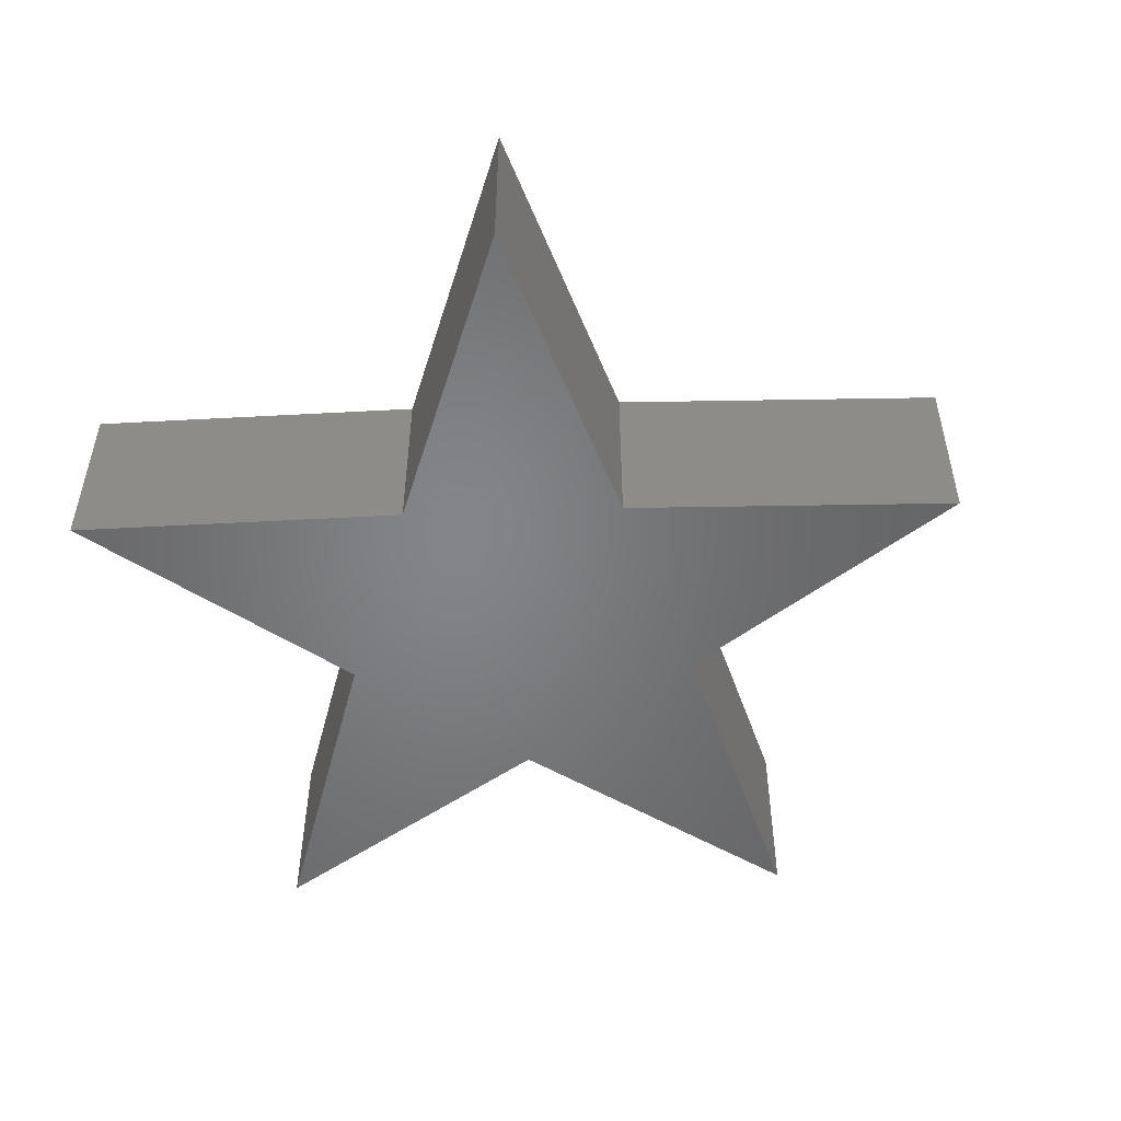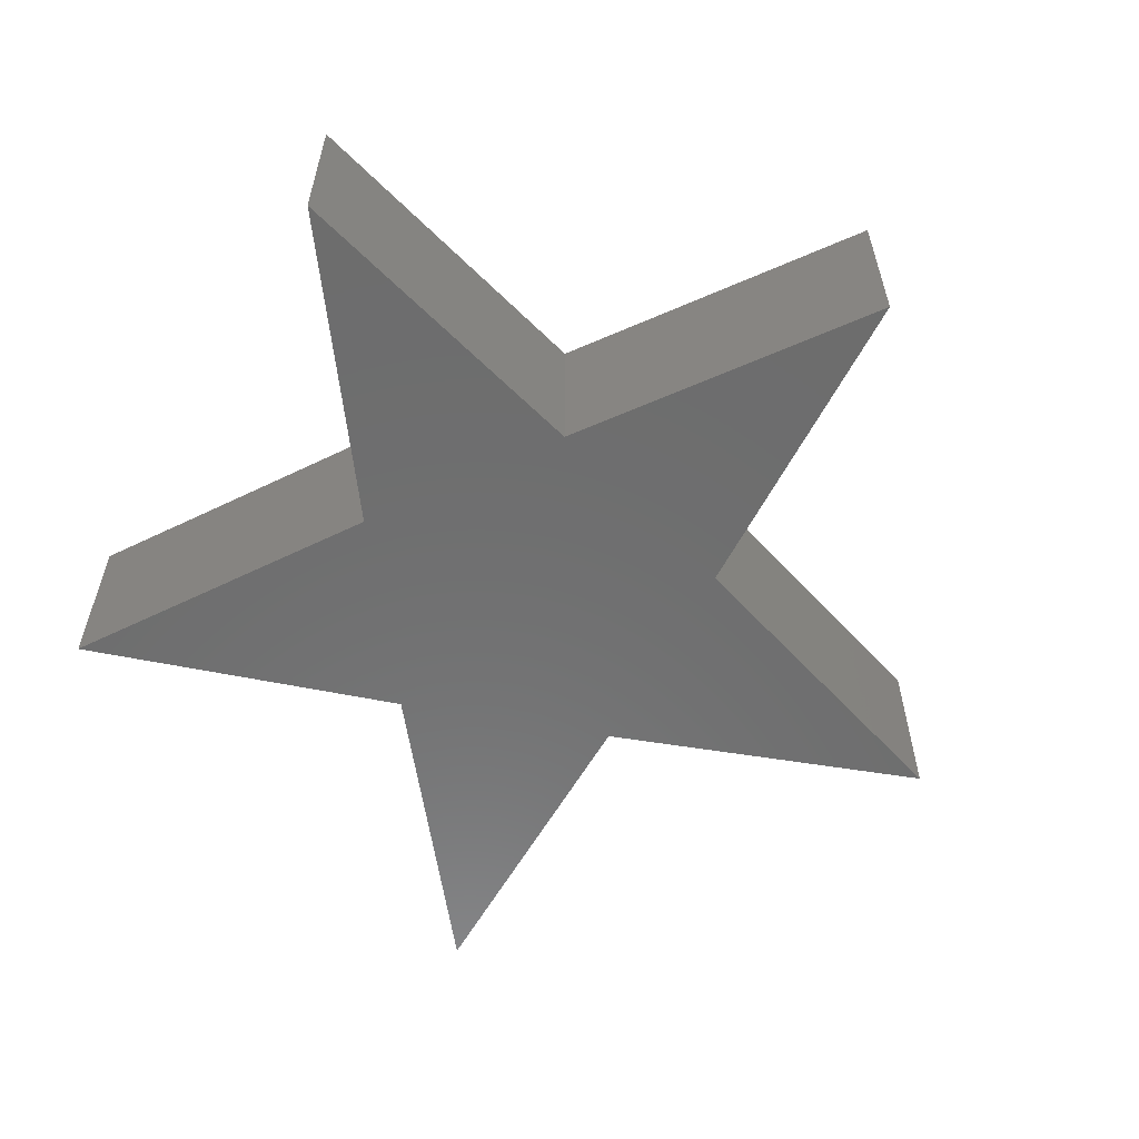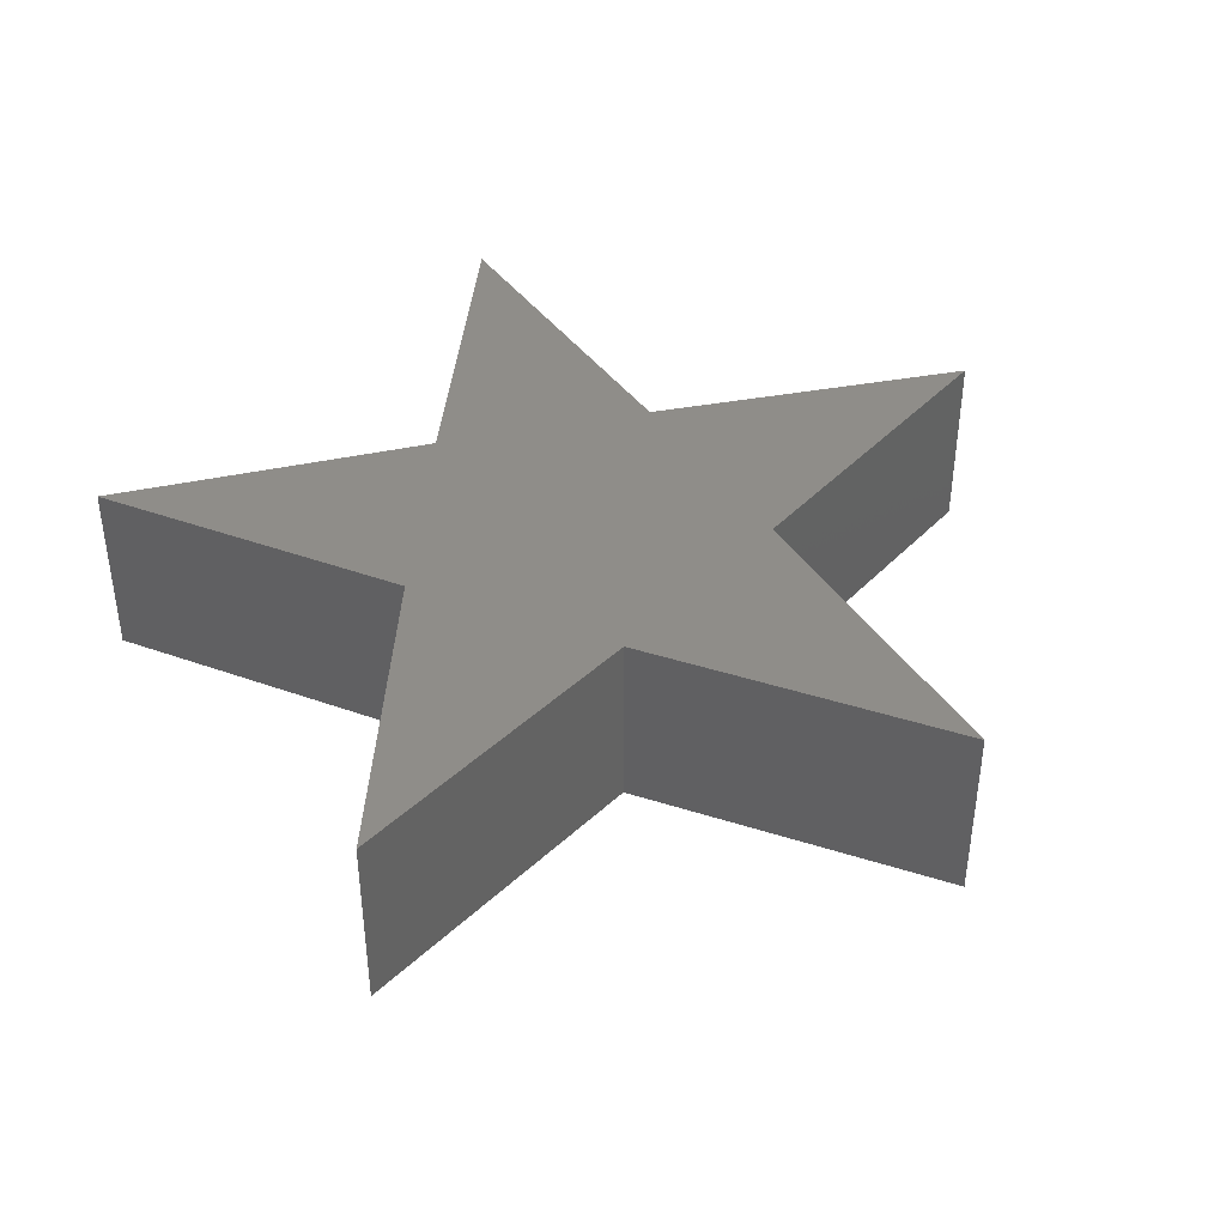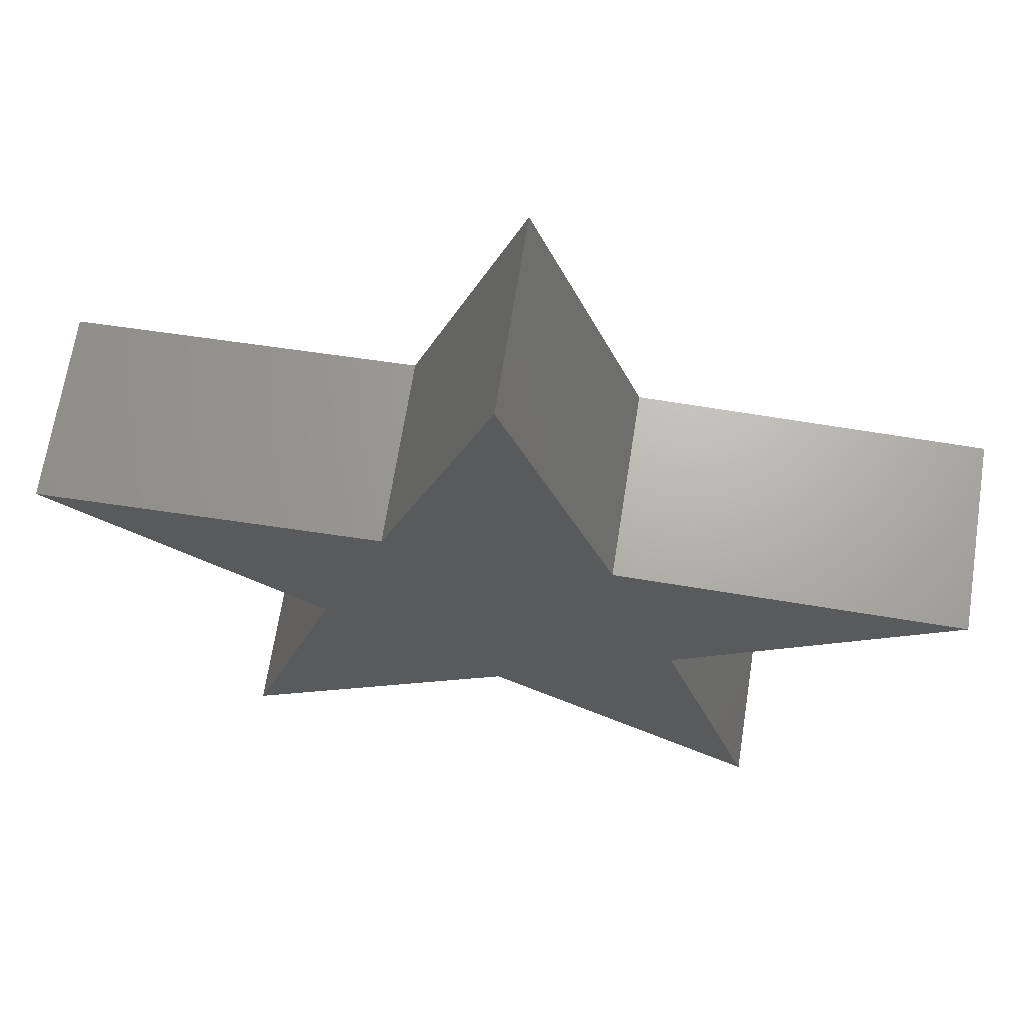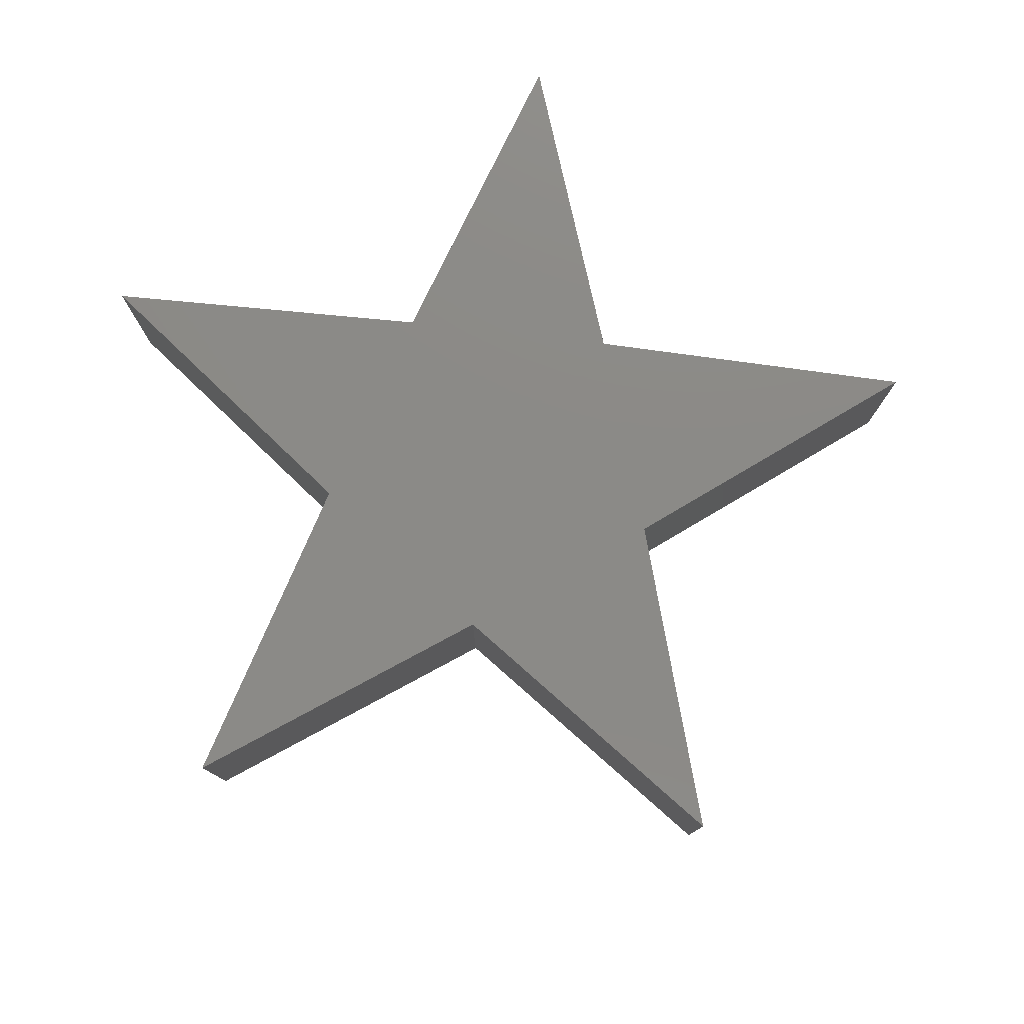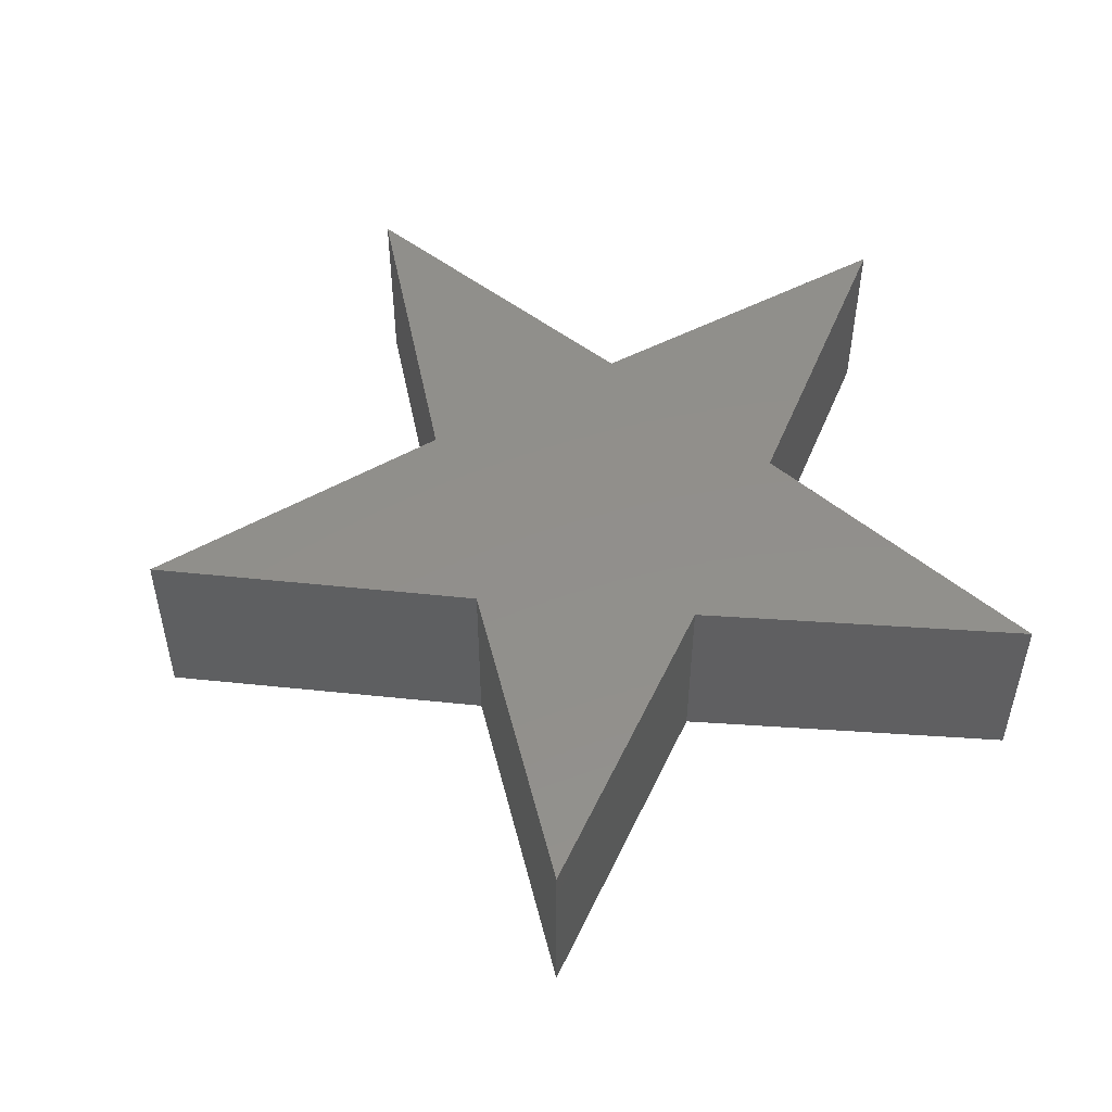
<metadata>
{"format":"stl","ext":"stl","renderer":"f3d","projection":"perspective","resolution":1024,"background":"white","views":[{"elev":-51.8,"azim":110.2,"up":"+Z"},{"elev":-59.2,"azim":61.4,"up":"+Z"},{"elev":41.2,"azim":130.4,"up":"+Z"},{"elev":67.0,"azim":-171.1,"up":"+Y"},{"elev":78.2,"azim":150.6,"up":"+Z"},{"elev":51.1,"azim":-102.7,"up":"+Z"}]}
</metadata>
<code>
# stl→obj: 32 verts, 52 faces
v 66.57 34.27 20
v 95.11 55.9 20
v 59.31 56.63 20
v 47.55 90.45 20
v 35.8 56.63 20
v 0 55.9 20
v 28.53 34.27 20
v 18.16 7.105e-15 20
v 47.55 20.45 20
v 76.94 0 20
v 59.31 56.63 0
v 95.11 55.9 0
v 66.57 34.27 0
v 35.8 56.63 0
v 47.55 90.45 0
v 28.53 34.27 0
v 0 55.9 0
v 47.55 20.45 0
v 18.16 7.105e-15 0
v 76.94 0 0
v 28.13 34.57 0
v 28.13 34.57 19.72
v 28.13 34.57 20
v 47.14 20.16 0
v 47.14 20.16 19.72
v 47.14 20.16 20
v 66.72 33.79 0
v 66.72 33.79 19.72
v 66.72 33.79 20
v 59.81 56.62 0
v 59.81 56.62 19.72
v 59.81 56.62 20
f 1 2 3
f 3 4 5
f 5 6 7
f 7 8 9
f 9 10 1
f 1 3 5
f 5 7 9
f 9 1 5
f 11 12 13
f 14 15 11
f 16 17 14
f 18 19 16
f 13 20 18
f 14 11 13
f 18 16 14
f 14 13 18
f 15 14 5
f 15 5 4
f 14 17 6
f 14 6 5
f 17 21 22
f 17 22 23
f 17 23 6
f 21 16 7
f 21 7 22
f 22 7 23
f 16 19 8
f 16 8 7
f 19 24 25
f 19 25 26
f 19 26 8
f 24 18 9
f 24 9 25
f 25 9 26
f 18 20 10
f 18 10 9
f 20 27 28
f 20 28 29
f 20 29 10
f 27 13 1
f 27 1 28
f 28 1 29
f 13 12 2
f 13 2 1
f 12 30 31
f 12 31 32
f 12 32 2
f 30 11 3
f 30 3 31
f 31 3 32
f 11 15 4
f 11 4 3

</code>
